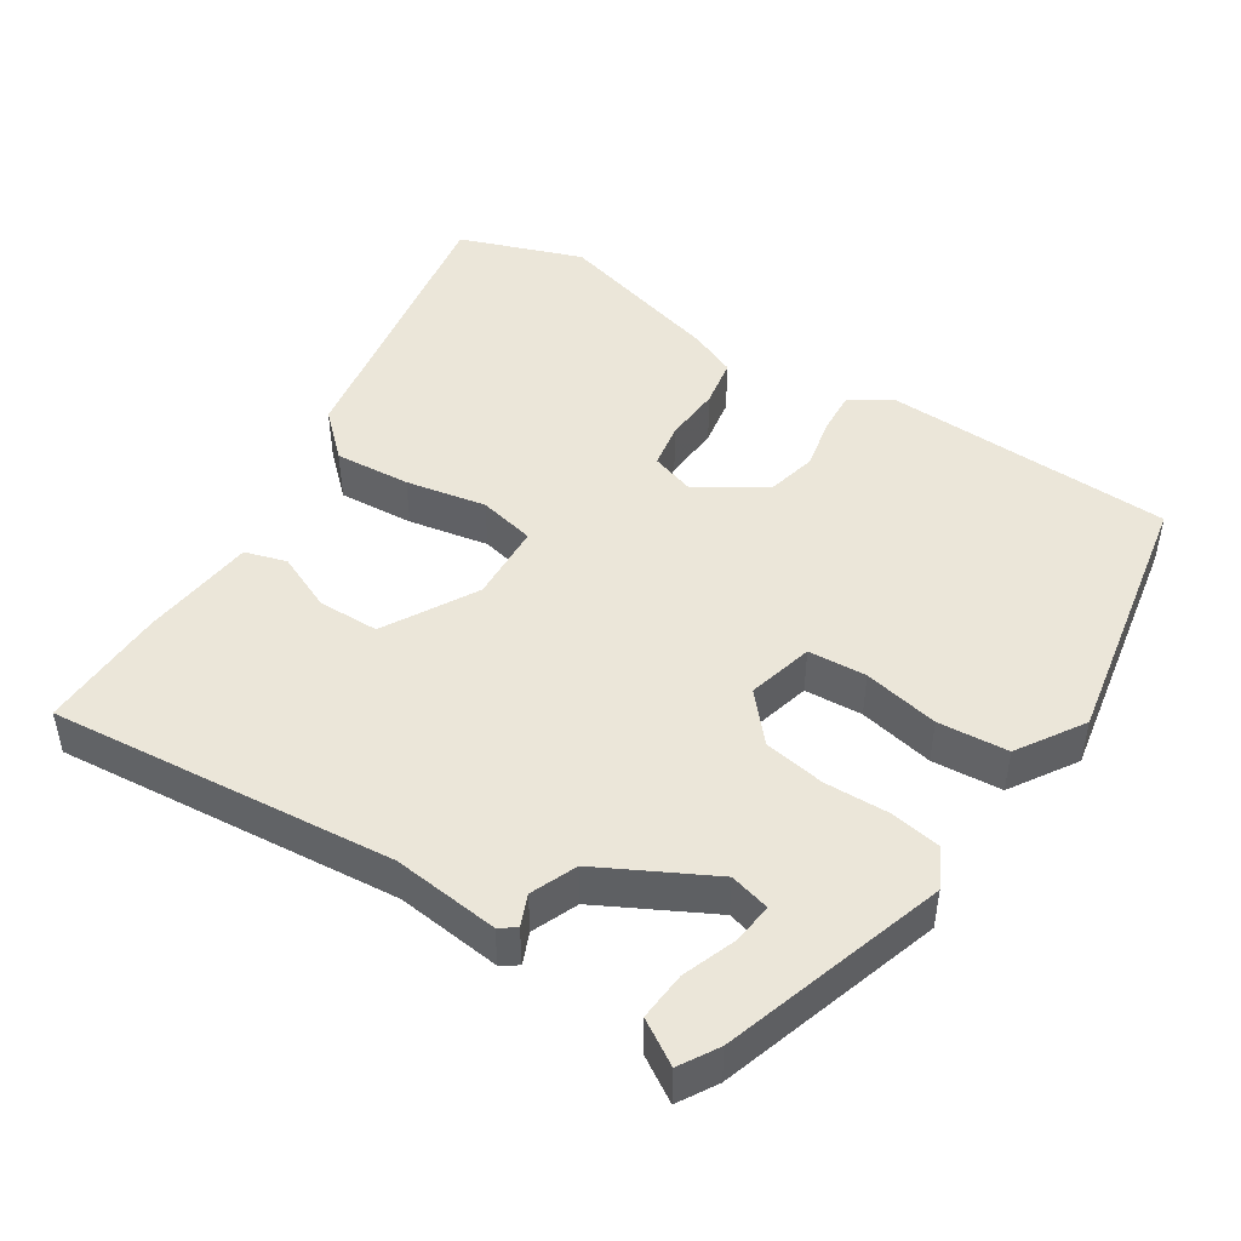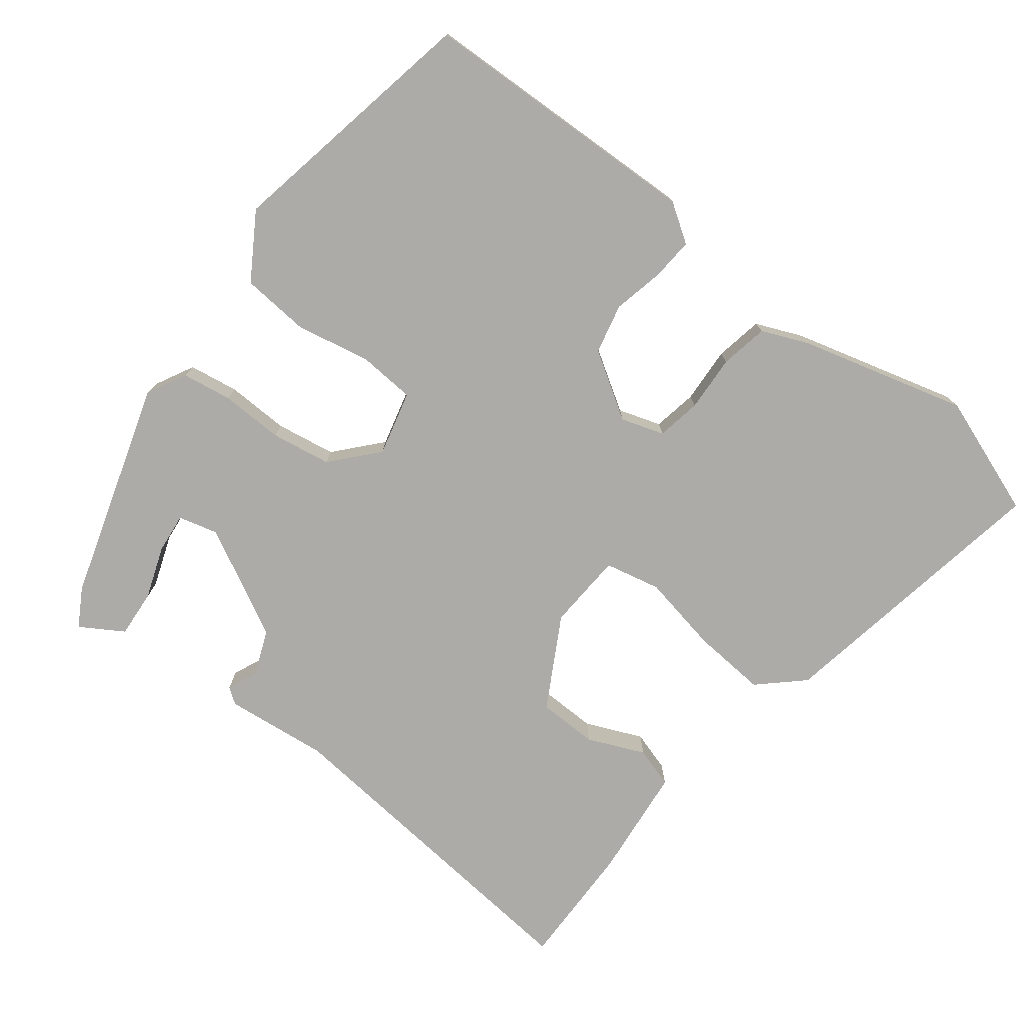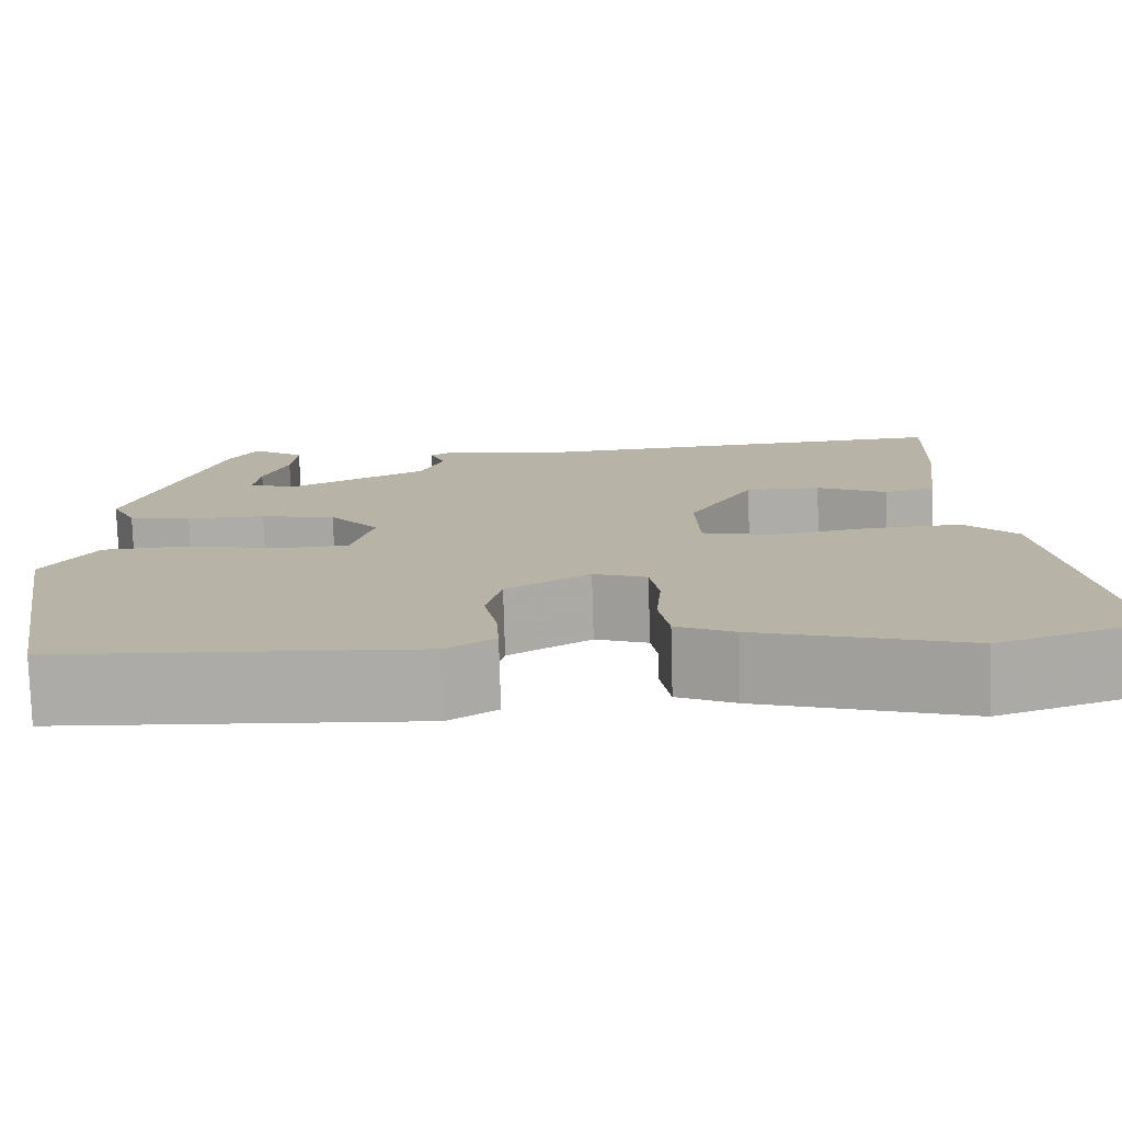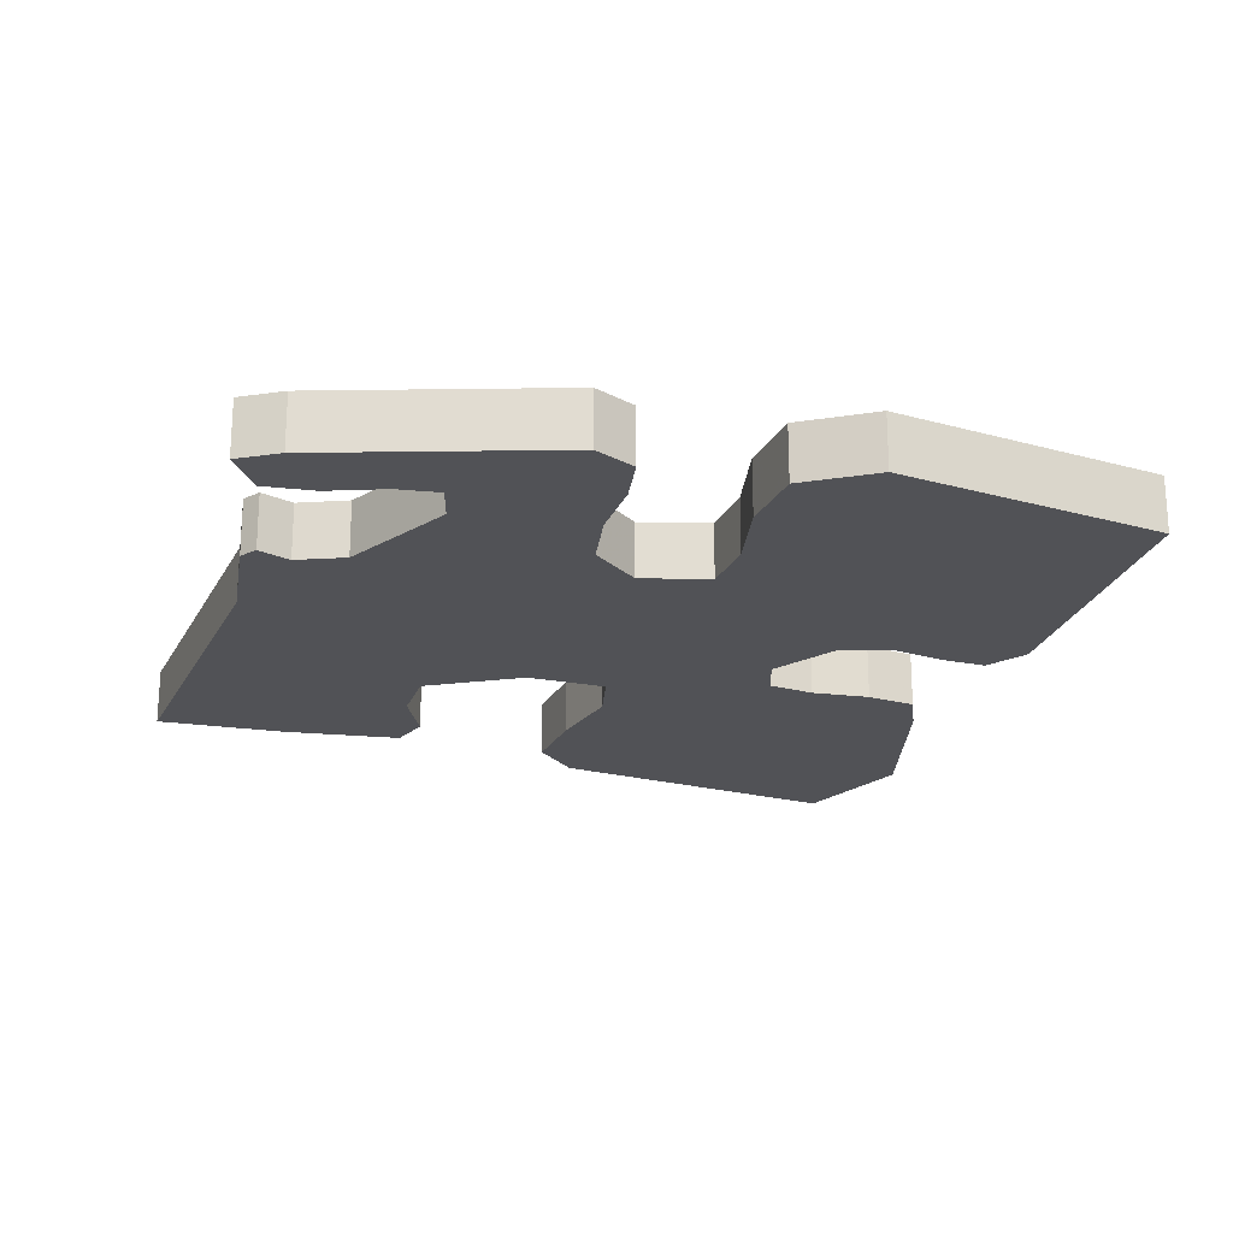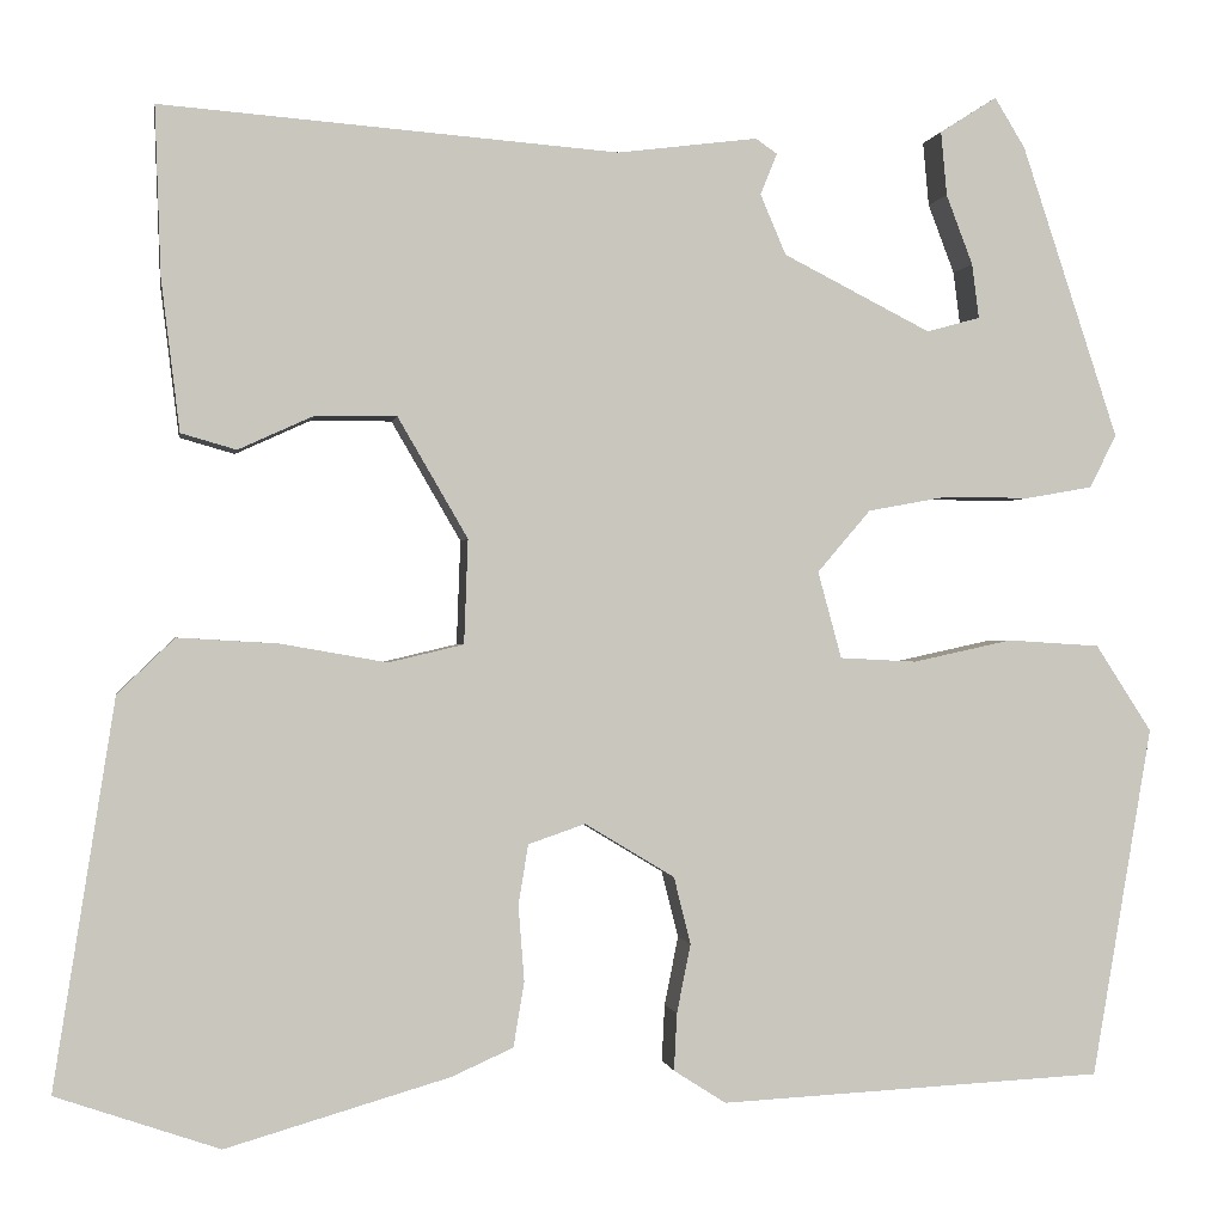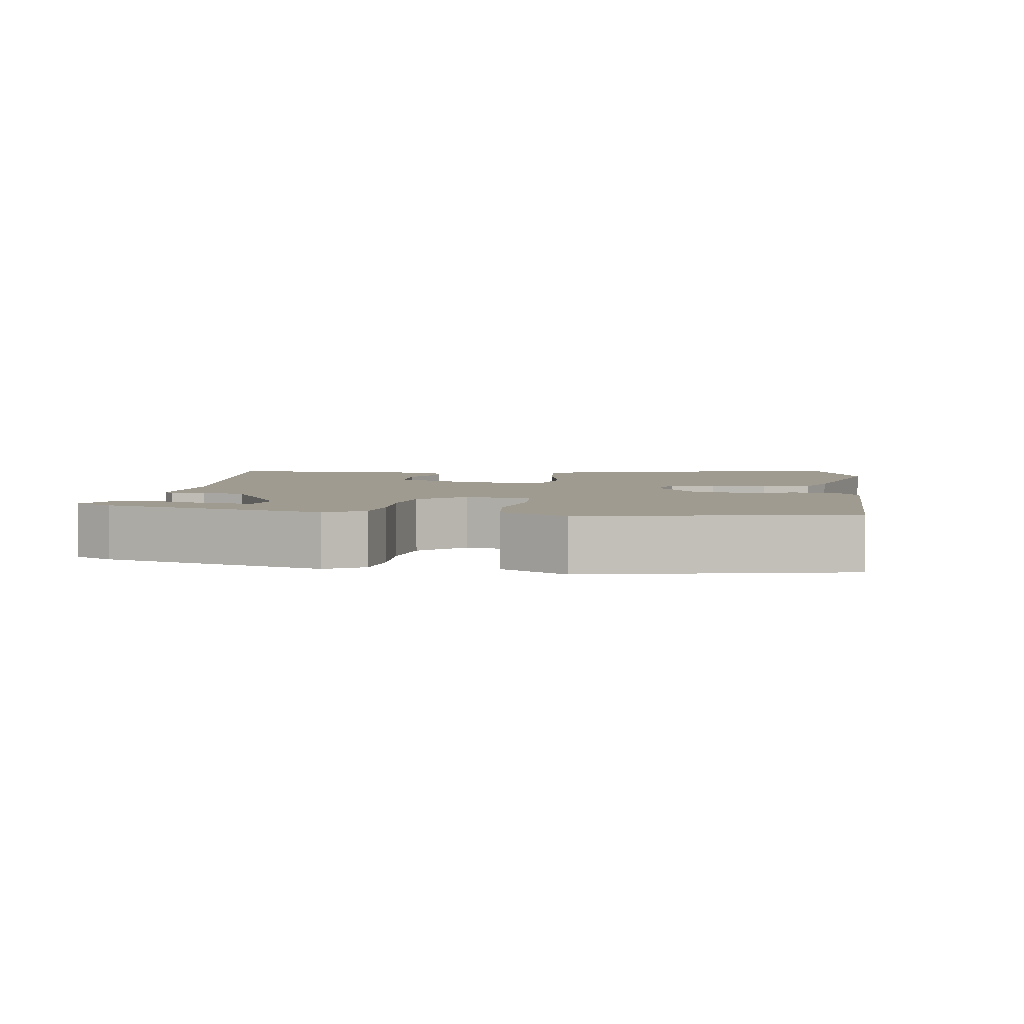
<metadata>
{"format":"obj","ext":"obj","renderer":"f3d","projection":"perspective","resolution":1024,"background":"white","views":[{"elev":46.9,"azim":32.0,"up":"+Y"},{"elev":-76.3,"azim":141.2,"up":"+Y"},{"elev":-76.9,"azim":-178.4,"up":"+Z"},{"elev":-21.2,"azim":73.1,"up":"+Y"},{"elev":-0.4,"azim":-9.2,"up":"+Z"},{"elev":4.0,"azim":95.7,"up":"+Y"}]}
</metadata>
<code>
v -0.436 0.07 -0.522
v -0.602 0.07 -0.465
v -0.54 0.07 -0.072
v -0.482 0.07 -0.016
v -0.38 0.07 -0.022
v -0.272 0.07 -0.041
v -0.196 0.07 -0.023
v -0.192 0.07 0.083
v -0.263 0.07 0.205
v -0.345 0.07 0.205
v -0.422 0.07 0.17
v -0.478 0.07 0.186
v -0.497 0.07 0.34
v -0.503 0.07 0.511
v -0.039 0.07 0.475
v 0.103 0.07 0.493
v 0.125 0.07 0.478
v 0.108 0.07 0.436
v 0.134 0.07 0.375
v 0.284 0.07 0.299
v 0.338 0.07 0.314
v 0.331 0.07 0.369
v 0.304 0.07 0.44
v 0.298 0.07 0.505
v 0.356 0.07 0.542
v 0.387 0.07 0.491
v 0.485 0.07 0.194
v 0.458 0.07 0.14
v 0.39 0.07 0.128
v 0.304 0.07 0.129
v 0.222 0.07 0.114
v 0.168 0.07 0.051
v 0.192 0.07 -0.037
v 0.27 0.07 -0.041
v 0.371 0.07 -0.019
v 0.465 0.07 -0.025
v 0.522 0.07 -0.113
v 0.461 0.07 -0.469
v 0.071 0.07 -0.489
v 0.018 0.07 -0.455
v 0.021 0.07 -0.397
v 0.035 0.07 -0.327
v 0.018 0.07 -0.259
v -0.073 0.07 -0.204
v -0.131 0.07 -0.224
v -0.141 0.07 -0.285
v -0.135 0.07 -0.362
v -0.146 0.07 -0.428
v -0.209 0.07 -0.456
v -0.436 0 -0.522
v -0.602 0 -0.465
v -0.54 0 -0.072
v -0.482 0 -0.016
v -0.38 0 -0.022
v -0.272 0 -0.041
v -0.196 0 -0.023
v -0.192 0 0.083
v -0.263 0 0.205
v -0.345 0 0.205
v -0.422 0 0.17
v -0.478 0 0.186
v -0.497 0 0.34
v -0.503 0 0.511
v -0.039 0 0.475
v 0.103 0 0.493
v 0.125 0 0.478
v 0.108 0 0.436
v 0.134 0 0.375
v 0.284 0 0.299
v 0.338 0 0.314
v 0.331 0 0.369
v 0.304 0 0.44
v 0.298 0 0.505
v 0.356 0 0.542
v 0.387 0 0.491
v 0.485 0 0.194
v 0.458 0 0.14
v 0.39 0 0.128
v 0.304 0 0.129
v 0.222 0 0.114
v 0.168 0 0.051
v 0.192 0 -0.037
v 0.27 0 -0.041
v 0.371 0 -0.019
v 0.465 0 -0.025
v 0.522 0 -0.113
v 0.461 0 -0.469
v 0.071 0 -0.489
v 0.018 0 -0.455
v 0.021 0 -0.397
v 0.035 0 -0.327
v 0.018 0 -0.259
v -0.073 0 -0.204
v -0.131 0 -0.224
v -0.141 0 -0.285
v -0.135 0 -0.362
v -0.146 0 -0.428
v -0.209 0 -0.456
f 46 47 48 49
f 45 46 49 1
f 39 40 41 42
f 37 38 39 42
f 37 42 43
f 34 35 36 37
f 33 34 37 43
f 32 33 43 44
f 27 28 29 30
f 27 30 31
f 22 23 24 25
f 21 22 25 26
f 15 16 17 18
f 15 18 19
f 14 15 19
f 13 14 19 20
f 10 11 12 13
f 9 10 13 20
f 3 4 5 6
f 1 2 3 6
f 45 1 6 7
f 31 32 44 45
f 31 45 7 8
f 21 26 27
f 20 21 27 31
f 8 9 20 31
f 98 97 96 95
f 50 98 95 94
f 91 90 89 88
f 91 88 87 86
f 92 91 86
f 86 85 84 83
f 92 86 83 82
f 93 92 82 81
f 79 78 77 76
f 80 79 76
f 74 73 72 71
f 75 74 71 70
f 67 66 65 64
f 68 67 64
f 68 64 63
f 69 68 63 62
f 62 61 60 59
f 69 62 59 58
f 55 54 53 52
f 55 52 51 50
f 56 55 50 94
f 94 93 81 80
f 57 56 94 80
f 76 75 70
f 80 76 70 69
f 80 69 58 57
f 1 50 51 2
f 2 51 52 3
f 3 52 53 4
f 4 53 54 5
f 5 54 55 6
f 6 55 56 7
f 7 56 57 8
f 8 57 58 9
f 9 58 59 10
f 10 59 60 11
f 11 60 61 12
f 12 61 62 13
f 13 62 63 14
f 14 63 64 15
f 15 64 65 16
f 16 65 66 17
f 17 66 67 18
f 18 67 68 19
f 19 68 69 20
f 20 69 70 21
f 21 70 71 22
f 22 71 72 23
f 23 72 73 24
f 24 73 74 25
f 25 74 75 26
f 26 75 76 27
f 27 76 77 28
f 28 77 78 29
f 29 78 79 30
f 30 79 80 31
f 31 80 81 32
f 32 81 82 33
f 33 82 83 34
f 34 83 84 35
f 35 84 85 36
f 36 85 86 37
f 37 86 87 38
f 38 87 88 39
f 39 88 89 40
f 40 89 90 41
f 41 90 91 42
f 42 91 92 43
f 43 92 93 44
f 44 93 94 45
f 45 94 95 46
f 46 95 96 47
f 47 96 97 48
f 48 97 98 49
f 49 98 50 1

</code>
